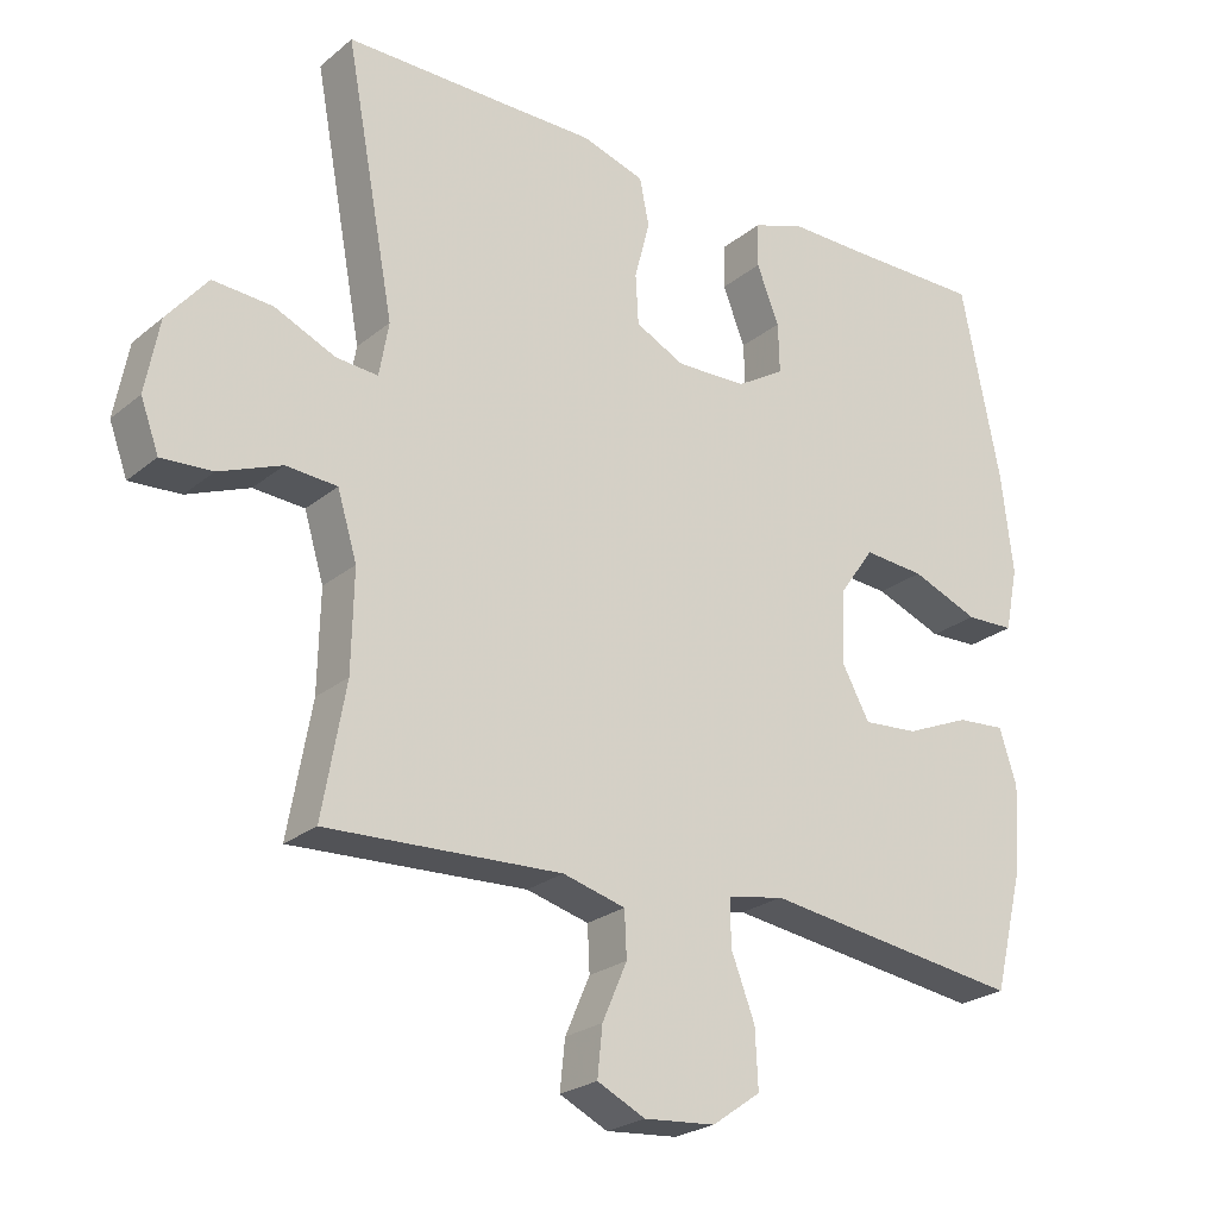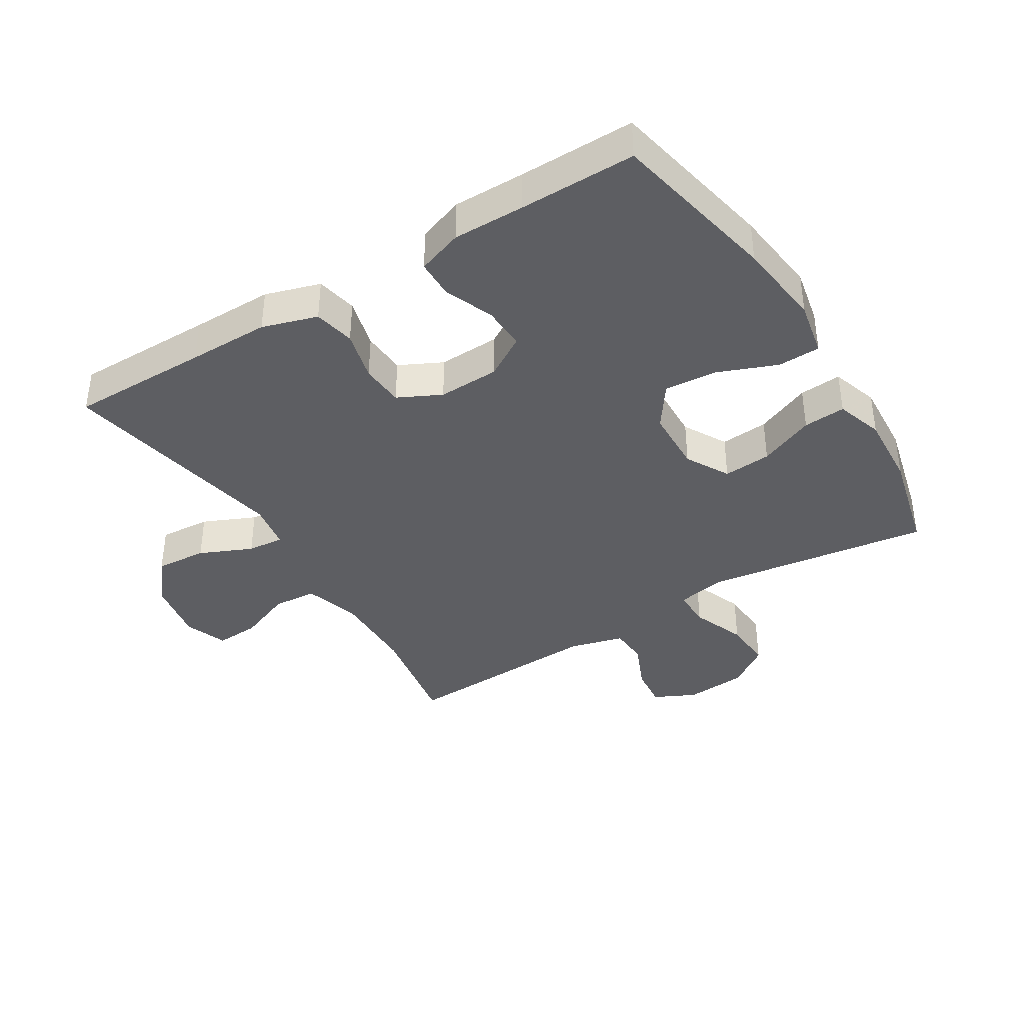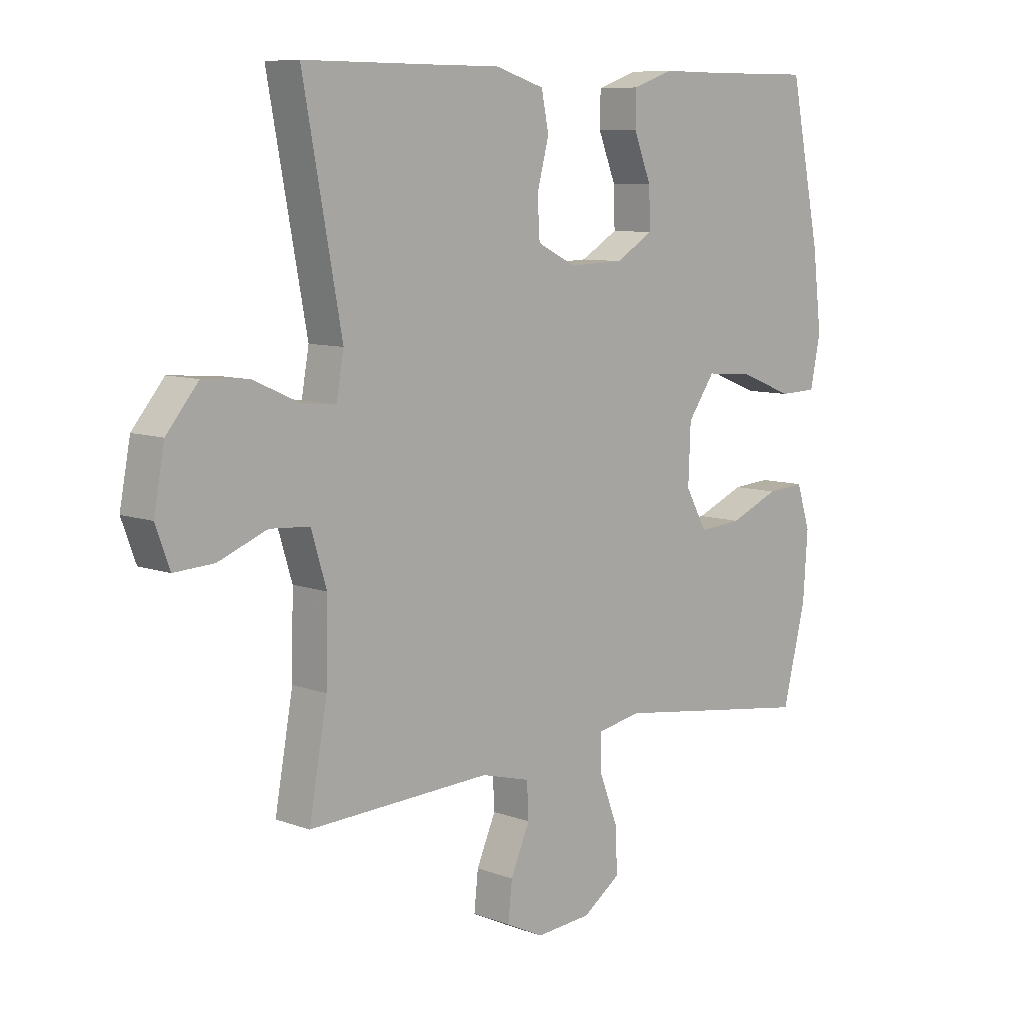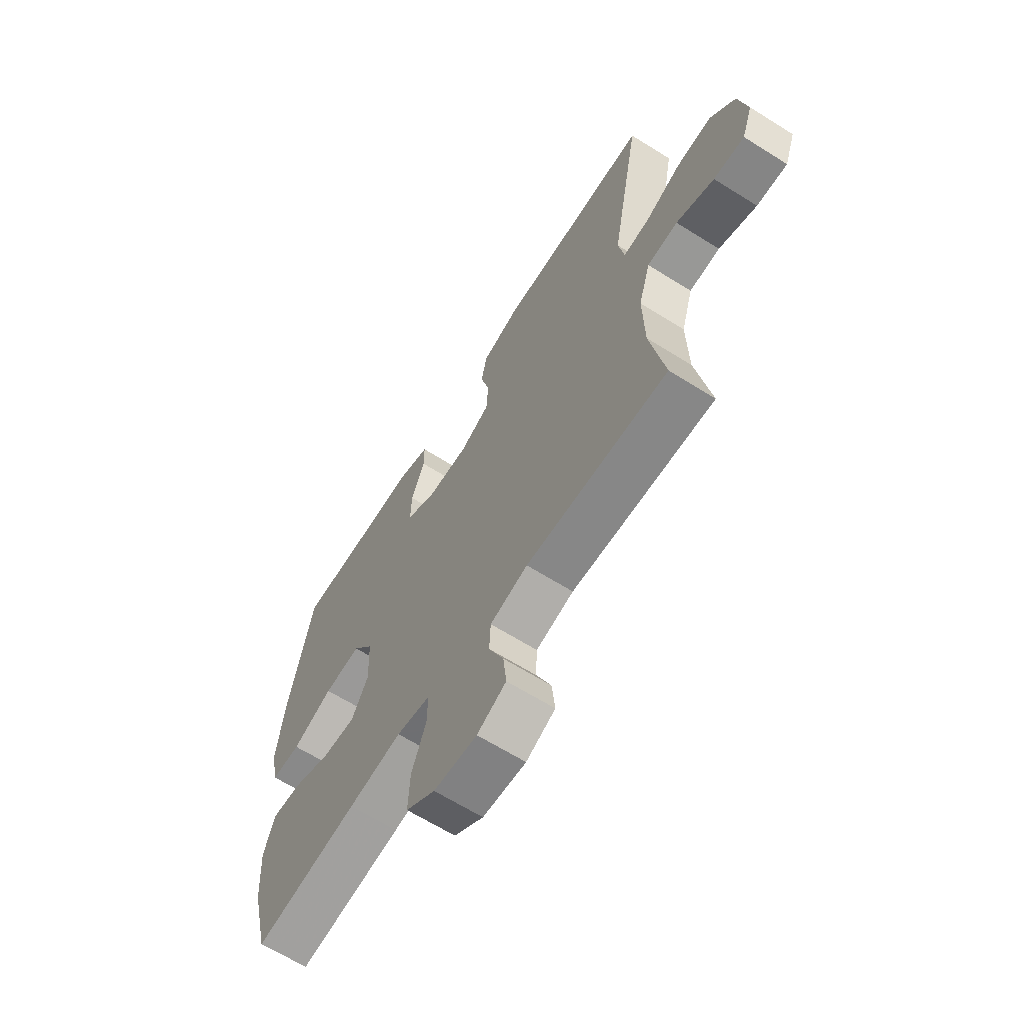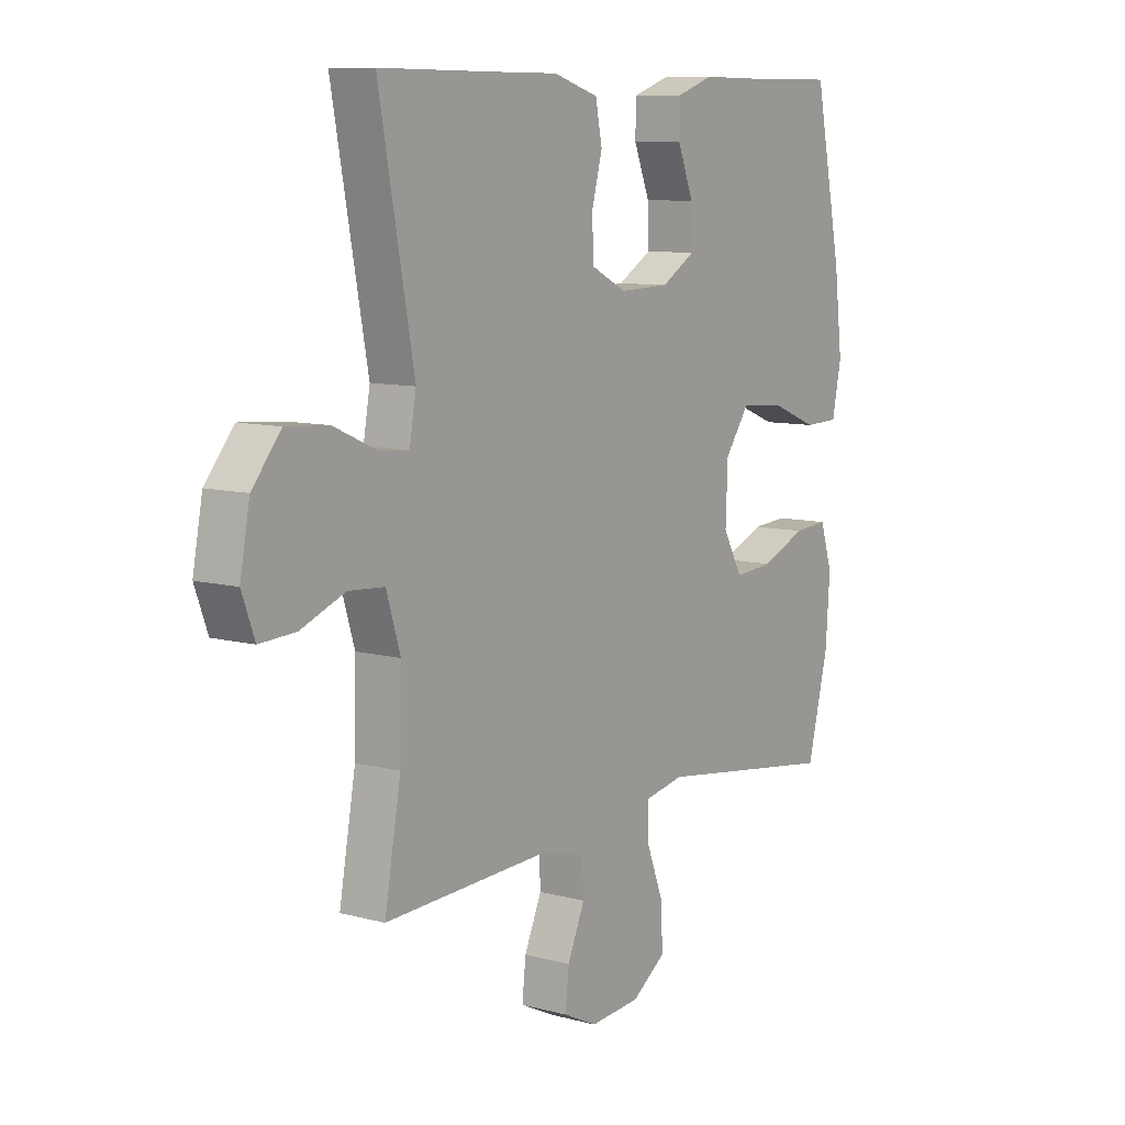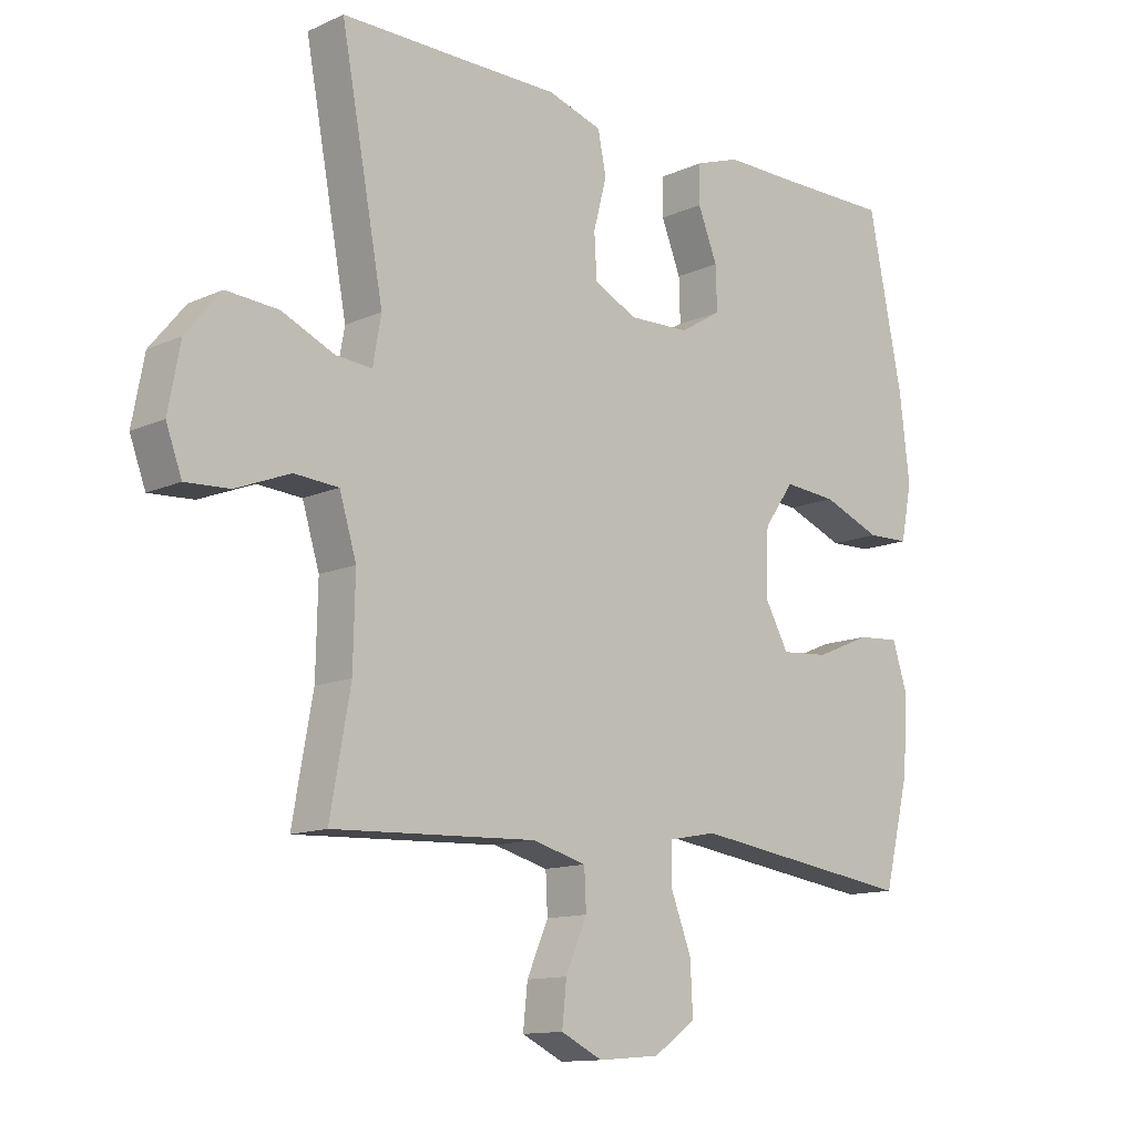
<metadata>
{"format":"obj","ext":"obj","renderer":"f3d","projection":"perspective","resolution":1024,"background":"white","views":[{"elev":-24.1,"azim":-37.1,"up":"+Z"},{"elev":-38.6,"azim":31.8,"up":"+Y"},{"elev":8.6,"azim":-45.1,"up":"+Z"},{"elev":-64.8,"azim":-122.3,"up":"+Z"},{"elev":9.2,"azim":-54.6,"up":"+Z"},{"elev":-12.6,"azim":-43.8,"up":"+Z"}]}
</metadata>
<code>
v -0.5 0.07 0.5
v -0.279 0.07 0.499
v -0.15 0.07 0.499
v -0.063 0.07 0.472
v -0.05 0.07 0.407
v -0.071 0.07 0.327
v -0.067 0.07 0.258
v 0.001 0.07 0.224
v 0.098 0.07 0.227
v 0.164 0.07 0.267
v 0.162 0.07 0.336
v 0.131 0.07 0.414
v 0.132 0.07 0.475
v 0.204 0.07 0.5
v 0.317 0.07 0.499
v 0.5 0.07 0.5
v 0.554 0.07 0.233
v 0.57 0.07 0.096
v 0.552 0.07 0.008
v 0.485 0.07 0.006
v 0.392 0.07 0.043
v 0.308 0.07 0.05
v 0.26 0.07 -0.018
v 0.256 0.07 -0.12
v 0.294 0.07 -0.189
v 0.37 0.07 -0.183
v 0.458 0.07 -0.146
v 0.525 0.07 -0.141
v 0.549 0.07 -0.216
v 0.541 0.07 -0.335
v 0.5 0.07 -0.5
v 0.263 0.07 -0.467
v 0.142 0.07 -0.45
v 0.065 0.07 -0.465
v 0.065 0.07 -0.527
v 0.098 0.07 -0.613
v 0.102 0.07 -0.693
v 0.035 0.07 -0.74
v -0.063 0.07 -0.748
v -0.129 0.07 -0.716
v -0.122 0.07 -0.649
v -0.088 0.07 -0.571
v -0.091 0.07 -0.509
v -0.177 0.07 -0.486
v -0.5 0.07 -0.5
v -0.468 0.07 -0.321
v -0.465 0.07 -0.185
v -0.492 0.07 -0.096
v -0.562 0.07 -0.091
v -0.648 0.07 -0.125
v -0.718 0.07 -0.129
v -0.743 0.07 -0.061
v -0.724 0.07 0.04
v -0.668 0.07 0.108
v -0.586 0.07 0.102
v -0.503 0.07 0.065
v -0.445 0.07 0.06
v -0.432 0.07 0.134
v -0.5 0 0.5
v -0.279 0 0.499
v -0.15 0 0.499
v -0.063 0 0.472
v -0.05 0 0.407
v -0.071 0 0.327
v -0.067 0 0.258
v 0.001 0 0.224
v 0.098 0 0.227
v 0.164 0 0.267
v 0.162 0 0.336
v 0.131 0 0.414
v 0.132 0 0.475
v 0.204 0 0.5
v 0.317 0 0.499
v 0.5 0 0.5
v 0.554 0 0.233
v 0.57 0 0.096
v 0.552 0 0.008
v 0.485 0 0.006
v 0.392 0 0.043
v 0.308 0 0.05
v 0.26 0 -0.018
v 0.256 0 -0.12
v 0.294 0 -0.189
v 0.37 0 -0.183
v 0.458 0 -0.146
v 0.525 0 -0.141
v 0.549 0 -0.216
v 0.541 0 -0.335
v 0.5 0 -0.5
v 0.263 0 -0.467
v 0.142 0 -0.45
v 0.065 0 -0.465
v 0.065 0 -0.527
v 0.098 0 -0.613
v 0.102 0 -0.693
v 0.035 0 -0.74
v -0.063 0 -0.748
v -0.129 0 -0.716
v -0.122 0 -0.649
v -0.088 0 -0.571
v -0.091 0 -0.509
v -0.177 0 -0.486
v -0.5 0 -0.5
v -0.468 0 -0.321
v -0.465 0 -0.185
v -0.492 0 -0.096
v -0.562 0 -0.091
v -0.648 0 -0.125
v -0.718 0 -0.129
v -0.743 0 -0.061
v -0.724 0 0.04
v -0.668 0 0.108
v -0.586 0 0.102
v -0.503 0 0.065
v -0.445 0 0.06
v -0.432 0 0.134
f 54 55 56
f 53 54 56
f 52 53 56
f 51 52 56
f 50 51 56
f 49 50 56
f 48 49 56 57
f 47 48 57
f 46 47 57 58
f 44 45 46
f 43 44 46 58
f 40 41 42
f 39 40 42
f 38 39 42
f 37 38 42
f 36 37 42
f 35 36 42
f 34 35 42 43
f 31 32 33
f 30 31 33
f 29 30 33
f 28 29 33
f 27 28 33
f 26 27 33
f 25 26 33 34
f 58 1 2
f 43 58 2
f 34 43 2
f 25 34 2
f 24 25 2
f 19 20 21
f 18 19 21
f 17 18 21
f 16 17 21
f 15 16 21
f 15 21 22
f 14 15 22
f 13 14 22
f 12 13 22
f 11 12 22
f 10 11 22 23
f 4 5 6
f 3 4 6
f 2 3 6
f 2 6 7
f 24 2 7
f 9 10 23 24
f 8 9 24
f 7 8 24
f 114 113 112
f 114 112 111
f 114 111 110
f 114 110 109
f 114 109 108
f 114 108 107
f 115 114 107 106
f 115 106 105
f 116 115 105 104
f 104 103 102
f 116 104 102 101
f 100 99 98
f 100 98 97
f 100 97 96
f 100 96 95
f 100 95 94
f 100 94 93
f 101 100 93 92
f 91 90 89
f 91 89 88
f 91 88 87
f 91 87 86
f 91 86 85
f 91 85 84
f 92 91 84 83
f 60 59 116
f 60 116 101
f 60 101 92
f 60 92 83
f 60 83 82
f 79 78 77
f 79 77 76
f 79 76 75
f 79 75 74
f 79 74 73
f 80 79 73
f 80 73 72
f 80 72 71
f 80 71 70
f 80 70 69
f 81 80 69 68
f 64 63 62
f 64 62 61
f 64 61 60
f 65 64 60
f 65 60 82
f 82 81 68 67
f 82 67 66
f 82 66 65
f 1 59 60 2
f 2 60 61 3
f 3 61 62 4
f 4 62 63 5
f 5 63 64 6
f 6 64 65 7
f 7 65 66 8
f 8 66 67 9
f 9 67 68 10
f 10 68 69 11
f 11 69 70 12
f 12 70 71 13
f 13 71 72 14
f 14 72 73 15
f 15 73 74 16
f 16 74 75 17
f 17 75 76 18
f 18 76 77 19
f 19 77 78 20
f 20 78 79 21
f 21 79 80 22
f 22 80 81 23
f 23 81 82 24
f 24 82 83 25
f 25 83 84 26
f 26 84 85 27
f 27 85 86 28
f 28 86 87 29
f 29 87 88 30
f 30 88 89 31
f 31 89 90 32
f 32 90 91 33
f 33 91 92 34
f 34 92 93 35
f 35 93 94 36
f 36 94 95 37
f 37 95 96 38
f 38 96 97 39
f 39 97 98 40
f 40 98 99 41
f 41 99 100 42
f 42 100 101 43
f 43 101 102 44
f 44 102 103 45
f 45 103 104 46
f 46 104 105 47
f 47 105 106 48
f 48 106 107 49
f 49 107 108 50
f 50 108 109 51
f 51 109 110 52
f 52 110 111 53
f 53 111 112 54
f 54 112 113 55
f 55 113 114 56
f 56 114 115 57
f 57 115 116 58
f 58 116 59 1

</code>
